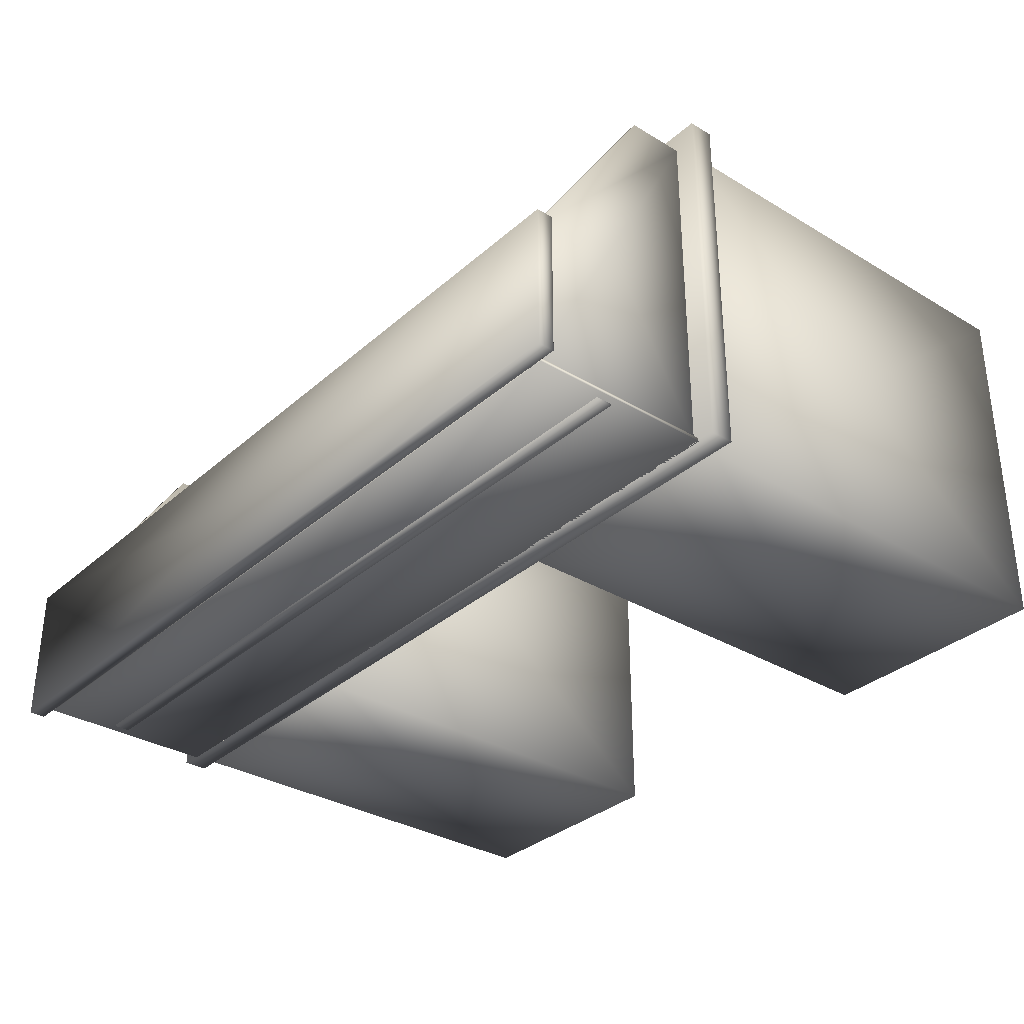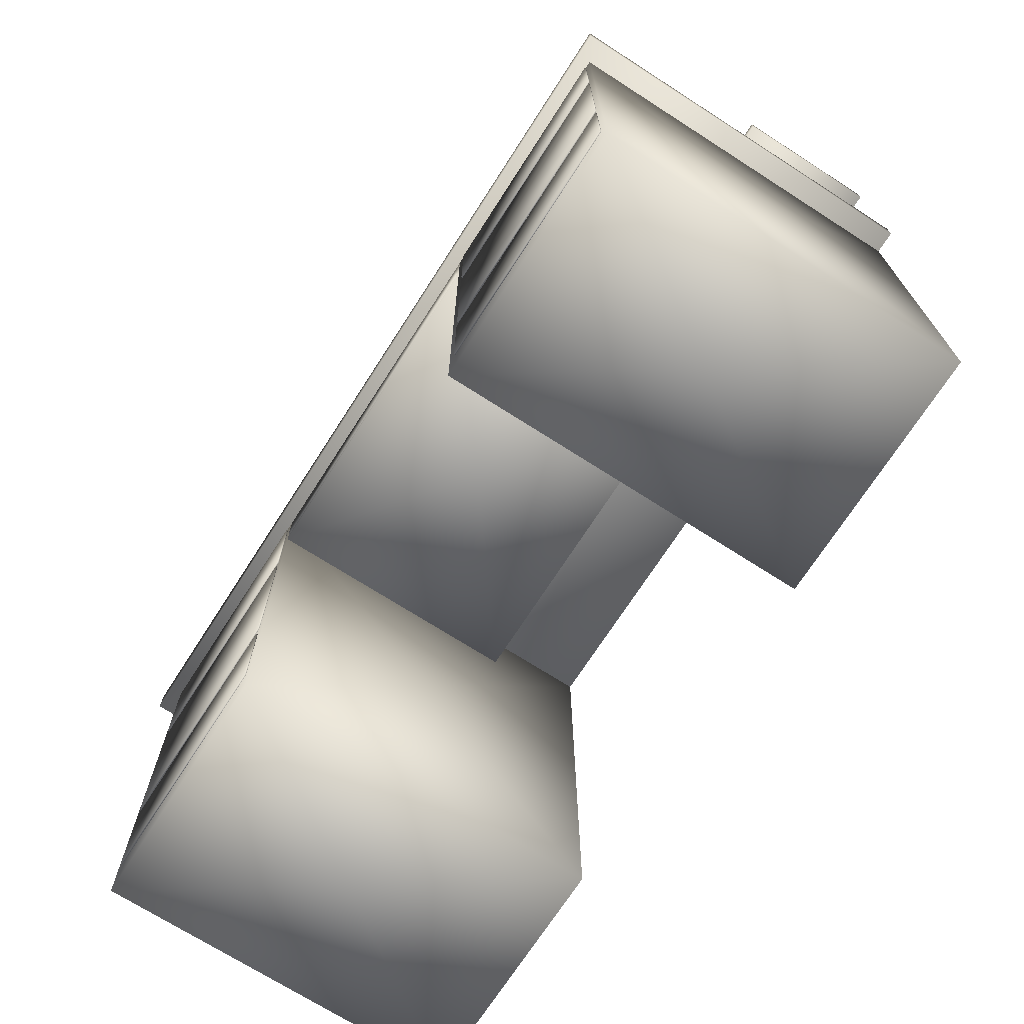
<metadata>
{"format":"obj","ext":"obj","renderer":"f3d","projection":"perspective","resolution":1024,"background":"white","views":[{"elev":-32.8,"azim":-129.7,"up":"+Z"},{"elev":-71.0,"azim":57.3,"up":"+Y"}]}
</metadata>
<code>
o Mesh_middle_left_drawer
v 1.004 3.007 0.9181
v -0.9959 3.007 0.9181
v 0.004086 2.997 0.9181
v 1.004 2.987 0.9181
v -0.9959 2.987 0.9181
v 1.004 2.997 0.1181
v 1.004 2.987 -0.6819
v 1.004 3.007 -0.6819
v 0.004086 3.007 0.1181
v -0.9959 3.007 -0.6819
v -0.9959 2.997 0.1181
v -0.9959 2.987 -0.6819
v 0.004086 2.997 -0.6819
v 0.004086 2.987 0.1181
v 1.034 2.532 1.13
v -1.006 2.532 1.13
v 0.01409 2.532 1.095
v 1.034 2.532 1.06
v -1.006 2.532 1.06
v 1.034 2.637 1.095
v 1.034 2.742 1.06
v 1.034 2.742 1.13
v 0.01409 2.637 1.13
v -1.006 2.742 1.13
v -1.006 2.637 1.095
v -1.006 2.742 1.06
v 0.01409 2.742 1.095
v 0.01409 2.637 1.06
v 2.519 2.967 1.08
v 2.519 2.967 -1.07
v 2.549 2.967 0.004611
v 2.579 2.967 1.08
v 2.579 2.967 -1.07
v 2.519 3.542 0.004611
v 2.519 4.117 -1.07
v 2.549 3.542 -1.07
v 2.579 4.117 -1.07
v 2.579 3.542 0.004611
v 2.519 3.32 1.08
v 2.519 4.117 -0.148
v 2.579 3.32 1.08
v 2.579 4.117 -0.148
v 2.564 0.1125 1.125
v 1.064 0.1125 1.125
v 1.814 0.1125 0.02461
v 2.564 0.1125 -1.075
v 1.064 0.1125 -1.075
v 2.564 1.462 0.02461
v 2.564 2.812 -1.075
v 2.564 2.812 1.125
v 1.814 1.462 1.125
v 1.064 2.812 1.125
v 1.064 1.462 0.02461
v 1.064 2.812 -1.075
v 1.814 2.812 0.02461
v 1.814 1.462 -1.075
v -1.066 2.157 1.135
v -2.466 2.157 1.135
v -1.766 2.157 1.13
v -1.066 2.157 1.125
v -2.466 2.157 1.125
v -1.066 2.457 1.13
v -1.066 2.757 1.125
v -1.066 2.757 1.135
v -1.766 2.457 1.135
v -2.466 2.757 1.135
v -2.466 2.457 1.13
v -2.466 2.757 1.125
v -1.766 2.757 1.13
v -1.766 2.457 1.125
v 1.064 2.477 1.125
v -1.026 2.477 1.125
v 0.01909 2.477 0.3246
v 1.064 2.477 -0.4754
v -1.026 2.477 -0.4754
v 1.064 2.652 0.3246
v 1.064 2.827 -0.4754
v 1.064 2.827 1.125
v 0.01909 2.652 1.125
v -1.026 2.827 1.125
v -1.026 2.652 0.3246
v -1.026 2.827 -0.4754
v 0.01909 2.827 0.3246
v 0.01909 2.652 -0.4754
v 2.524 0.3475 1.135
v 1.124 0.3475 1.135
v 1.824 0.3475 1.13
v 2.524 0.3475 1.125
v 1.124 0.3475 1.125
v 2.524 0.6475 1.13
v 2.524 0.9475 1.125
v 2.524 0.9475 1.135
v 1.824 0.6475 1.135
v 1.124 0.9475 1.135
v 1.124 0.6475 1.13
v 1.124 0.9475 1.125
v 1.824 0.9475 1.13
v 1.824 0.6475 1.125
v 2.499 3.657 -0.2952
v -2.491 3.657 -0.2952
v 0.004086 3.607 -0.2952
v 2.499 3.557 -0.2952
v -2.491 3.557 -0.2952
v 2.499 3.607 -0.6902
v 2.499 3.557 -1.085
v 2.499 3.657 -1.085
v 0.004086 3.657 -0.6902
v -2.491 3.657 -1.085
v -2.491 3.607 -0.6902
v -2.491 3.557 -1.085
v 0.004086 3.607 -1.085
v 0.004086 3.557 -0.6902
v -2.511 2.957 1.08
v -2.511 2.957 -1.07
v -2.481 2.957 0.004611
v -2.451 2.957 1.08
v -2.451 2.957 -1.07
v -2.511 3.532 0.004611
v -2.511 4.107 -1.07
v -2.481 3.532 -1.07
v -2.451 4.107 -1.07
v -2.451 3.532 0.004611
v -2.511 3.31 1.08
v -2.511 4.107 -0.148
v -2.451 3.31 1.08
v -2.451 4.107 -0.148
v 2.524 2.157 1.135
v 1.124 2.157 1.135
v 1.824 2.157 1.13
v 2.524 2.157 1.125
v 1.124 2.157 1.125
v 2.524 2.457 1.13
v 2.524 2.757 1.125
v 2.524 2.757 1.135
v 1.824 2.457 1.135
v 1.124 2.757 1.135
v 1.124 2.457 1.13
v 1.124 2.757 1.125
v 1.824 2.757 1.13
v 1.824 2.457 1.125
v -2.031 3.652 -0.3254
v -2.031 3.652 -1.035
v -2.006 3.652 -0.6804
v -1.981 3.652 -0.3254
v -1.981 3.652 -1.035
v -2.006 3.867 -0.3254
v -1.981 4.082 -0.3254
v -2.031 4.082 -0.3254
v -2.031 3.867 -0.6804
v -2.031 4.082 -1.035
v -2.006 3.867 -1.035
v -1.981 4.082 -1.035
v -2.006 4.082 -0.6804
v -1.981 3.867 -0.6804
v -1.101 3.652 -0.3254
v -1.101 3.652 -1.035
v -1.076 3.652 -0.6804
v -1.051 3.652 -0.3254
v -1.051 3.652 -1.035
v -1.076 3.867 -0.3254
v -1.051 4.082 -0.3254
v -1.101 4.082 -0.3254
v -1.101 3.867 -0.6804
v -1.101 4.082 -1.035
v -1.076 3.867 -1.035
v -1.051 4.082 -1.035
v -1.076 4.082 -0.6804
v -1.051 3.867 -0.6804
v 0.2691 3.652 -0.3254
v 0.2691 3.652 -1.035
v 0.2941 3.652 -0.6804
v 0.3191 3.652 -0.3254
v 0.3191 3.652 -1.035
v 0.2941 3.867 -0.3254
v 0.3191 4.082 -0.3254
v 0.2691 4.082 -0.3254
v 0.2691 3.867 -0.6804
v 0.2691 4.082 -1.035
v 0.2941 3.867 -1.035
v 0.3191 4.082 -1.035
v 0.2941 4.082 -0.6804
v 0.3191 3.867 -0.6804
v 0.9691 3.652 -0.3254
v 0.9691 3.652 -1.035
v 0.9941 3.652 -0.6804
v 1.019 3.652 -0.3254
v 1.019 3.652 -1.035
v 0.9941 3.867 -0.3254
v 1.019 4.082 -0.3254
v 0.9691 4.082 -0.3254
v 0.9691 3.867 -0.6804
v 0.9691 4.082 -1.035
v 0.9941 3.867 -1.035
v 1.019 4.082 -1.035
v 0.9941 4.082 -0.6804
v 1.019 3.867 -0.6804
v 1.379 3.652 -0.3254
v 1.379 3.652 -1.035
v 1.404 3.652 -0.6804
v 1.429 3.652 -0.3254
v 1.429 3.652 -1.035
v 1.404 3.867 -0.3254
v 1.429 4.082 -0.3254
v 1.379 4.082 -0.3254
v 1.379 3.867 -0.6804
v 1.379 4.082 -1.035
v 1.404 3.867 -1.035
v 1.429 4.082 -1.035
v 1.404 4.082 -0.6804
v 1.429 3.867 -0.6804
v 1.829 3.652 -0.3254
v 1.829 3.652 -1.035
v 1.854 3.652 -0.6804
v 1.879 3.652 -0.3254
v 1.879 3.652 -1.035
v 1.854 3.867 -0.3254
v 1.879 4.082 -0.3254
v 1.829 4.082 -0.3254
v 1.829 3.867 -0.6804
v 1.829 4.082 -1.035
v 1.854 3.867 -1.035
v 1.879 4.082 -1.035
v 1.854 4.082 -0.6804
v 1.879 3.867 -0.6804
v -1.561 3.652 -0.3254
v -1.561 3.652 -1.035
v -1.536 3.652 -0.6804
v -1.511 3.652 -0.3254
v -1.511 3.652 -1.035
v -1.536 3.867 -0.3254
v -1.511 4.082 -0.3254
v -1.561 4.082 -0.3254
v -1.561 3.867 -0.6804
v -1.561 4.082 -1.035
v -1.536 3.867 -1.035
v -1.511 4.082 -1.035
v -1.536 4.082 -0.6804
v -1.511 3.867 -0.6804
v -1.101 3.652 -0.3254
v -1.101 3.652 -1.035
v -1.076 3.652 -0.6804
v -1.051 3.652 -0.3254
v -1.051 3.652 -1.035
v -1.076 3.867 -0.3254
v -1.051 4.082 -0.3254
v -1.101 4.082 -0.3254
v -1.101 3.867 -0.6804
v -1.101 4.082 -1.035
v -1.076 3.867 -1.035
v -1.051 4.082 -1.035
v -1.076 4.082 -0.6804
v -1.051 3.867 -0.6804
v -0.3409 3.652 -0.3254
v -0.3409 3.652 -1.035
v -0.3159 3.652 -0.6804
v -0.2909 3.652 -0.3254
v -0.2909 3.652 -1.035
v -0.3159 3.867 -0.3254
v -0.2909 4.082 -0.3254
v -0.3409 4.082 -0.3254
v -0.3409 3.867 -0.6804
v -0.3409 4.082 -1.035
v -0.3159 3.867 -1.035
v -0.2909 4.082 -1.035
v -0.3159 4.082 -0.6804
v -0.2909 3.867 -0.6804
v 2.699 2.962 1.205
v -2.651 2.962 1.205
v 0.02409 2.887 1.205
v 2.699 2.812 1.205
v -2.651 2.812 1.205
v 2.699 2.887 0.06461
v 2.699 2.812 -1.075
v 2.699 2.962 -1.075
v 0.02409 2.962 0.06461
v -2.651 2.962 -1.075
v -2.651 2.887 0.06461
v -2.651 2.812 -1.075
v 0.02409 2.887 -1.075
v 0.02409 2.812 0.06461
v 2.689 4.207 -0.1852
v -2.661 4.207 -0.1852
v 0.01409 4.157 -0.1852
v 2.689 4.107 -0.1852
v -2.661 4.107 -0.1852
v 2.689 4.157 -0.6352
v 2.689 4.107 -1.085
v 2.689 4.207 -1.085
v 0.01409 4.207 -0.6352
v -2.661 4.207 -1.085
v -2.661 4.157 -0.6352
v -2.661 4.107 -1.085
v 0.01409 4.157 -1.085
v 0.01409 4.107 -0.6352
v -1.016 0.1125 1.125
v -2.516 0.1125 1.125
v -1.766 0.1125 0.02461
v -1.016 0.1125 -1.075
v -2.516 0.1125 -1.075
v -1.016 1.462 0.02461
v -1.016 2.812 -1.075
v -1.016 2.812 1.125
v -1.766 1.462 1.125
v -2.516 2.812 1.125
v -2.516 1.462 0.02461
v -2.516 2.812 -1.075
v -1.766 2.812 0.02461
v -1.766 1.462 -1.075
v 1.292 3.048 0.7333
v 0.7112 3.048 0.6309
v 1.002 3.043 0.6821
v 1.292 3.038 0.7333
v 0.7112 3.038 0.6309
v 1.364 3.043 0.3246
v 1.436 3.038 -0.08408
v 1.436 3.048 -0.08408
v 1.074 3.048 0.2734
v 0.8553 3.048 -0.1865
v 0.7833 3.043 0.2222
v 0.8553 3.038 -0.1865
v 1.146 3.043 -0.1353
v 1.074 3.038 0.2734
v 2.524 1.037 1.135
v 1.124 1.037 1.135
v 1.824 1.037 1.13
v 2.524 1.037 1.125
v 1.124 1.037 1.125
v 2.524 1.557 1.13
v 2.524 2.077 1.125
v 2.524 2.077 1.135
v 1.824 1.557 1.135
v 1.124 2.077 1.135
v 1.124 1.557 1.13
v 1.124 2.077 1.125
v 1.824 2.077 1.13
v 1.824 1.557 1.125
v -2.541 2.952 -1.075
v 2.579 2.952 -1.075
v 0.01909 2.952 -1.065
v -2.541 2.952 -1.055
v 2.579 2.952 -1.055
v -2.541 3.522 -1.065
v -2.541 4.092 -1.055
v -2.541 4.092 -1.075
v 0.01909 3.522 -1.075
v 2.579 4.092 -1.075
v 2.579 3.522 -1.065
v 2.579 4.092 -1.055
v 0.01909 4.092 -1.065
v 0.01909 3.522 -1.055
v -1.066 0.3475 1.135
v -2.466 0.3475 1.135
v -1.766 0.3475 1.13
v -1.066 0.3475 1.125
v -2.466 0.3475 1.125
v -1.066 0.6475 1.13
v -1.066 0.9475 1.125
v -1.066 0.9475 1.135
v -1.766 0.6475 1.135
v -2.466 0.9475 1.135
v -2.466 0.6475 1.13
v -2.466 0.9475 1.125
v -1.766 0.9475 1.13
v -1.766 0.6475 1.125
v -1.066 1.037 1.135
v -2.466 1.037 1.135
v -1.766 1.037 1.13
v -1.066 1.037 1.125
v -2.466 1.037 1.125
v -1.066 1.557 1.13
v -1.066 2.077 1.125
v -1.066 2.077 1.135
v -1.766 1.557 1.135
v -2.466 2.077 1.135
v -2.466 1.557 1.13
v -2.466 2.077 1.125
v -1.766 2.077 1.13
v -1.766 1.557 1.125
f 15 16 17
f 18 15 17
f 19 18 17
f 16 19 17
f 15 18 20
f 18 21 20
f 21 22 20
f 22 15 20
f 16 15 23
f 15 22 23
f 22 24 23
f 24 16 23
f 19 16 25
f 16 24 25
f 24 26 25
f 26 19 25
f 24 22 27
f 22 21 27
f 21 26 27
f 26 24 27
f 18 19 28
f 19 26 28
f 26 21 28
f 21 18 28
f 57 58 59
f 60 57 59
f 61 60 59
f 58 61 59
f 57 60 62
f 60 63 62
f 63 64 62
f 64 57 62
f 58 57 65
f 57 64 65
f 64 66 65
f 66 58 65
f 61 58 67
f 58 66 67
f 66 68 67
f 68 61 67
f 66 64 69
f 64 63 69
f 63 68 69
f 68 66 69
f 60 61 70
f 61 68 70
f 68 63 70
f 63 60 70
f 85 86 87
f 88 85 87
f 89 88 87
f 86 89 87
f 85 88 90
f 88 91 90
f 91 92 90
f 92 85 90
f 86 85 93
f 85 92 93
f 92 94 93
f 94 86 93
f 89 86 95
f 86 94 95
f 94 96 95
f 96 89 95
f 94 92 97
f 92 91 97
f 91 96 97
f 96 94 97
f 88 89 98
f 89 96 98
f 96 91 98
f 91 88 98
f 127 128 129
f 130 127 129
f 131 130 129
f 128 131 129
f 127 130 132
f 130 133 132
f 133 134 132
f 134 127 132
f 128 127 135
f 127 134 135
f 134 136 135
f 136 128 135
f 131 128 137
f 128 136 137
f 136 138 137
f 138 131 137
f 136 134 139
f 134 133 139
f 133 138 139
f 138 136 139
f 130 131 140
f 131 138 140
f 138 133 140
f 133 130 140
f 141 142 143
f 144 141 143
f 145 144 143
f 142 145 143
f 141 144 146
f 144 147 146
f 147 148 146
f 148 141 146
f 142 141 149
f 141 148 149
f 148 150 149
f 150 142 149
f 145 142 151
f 142 150 151
f 150 152 151
f 152 145 151
f 150 148 153
f 148 147 153
f 147 152 153
f 152 150 153
f 144 145 154
f 145 152 154
f 152 147 154
f 147 144 154
f 155 156 157
f 158 155 157
f 159 158 157
f 156 159 157
f 155 158 160
f 158 161 160
f 161 162 160
f 162 155 160
f 156 155 163
f 155 162 163
f 162 164 163
f 164 156 163
f 159 156 165
f 156 164 165
f 164 166 165
f 166 159 165
f 164 162 167
f 162 161 167
f 161 166 167
f 166 164 167
f 158 159 168
f 159 166 168
f 166 161 168
f 161 158 168
f 169 170 171
f 172 169 171
f 173 172 171
f 170 173 171
f 169 172 174
f 172 175 174
f 175 176 174
f 176 169 174
f 170 169 177
f 169 176 177
f 176 178 177
f 178 170 177
f 173 170 179
f 170 178 179
f 178 180 179
f 180 173 179
f 178 176 181
f 176 175 181
f 175 180 181
f 180 178 181
f 172 173 182
f 173 180 182
f 180 175 182
f 175 172 182
f 183 184 185
f 186 183 185
f 187 186 185
f 184 187 185
f 183 186 188
f 186 189 188
f 189 190 188
f 190 183 188
f 184 183 191
f 183 190 191
f 190 192 191
f 192 184 191
f 187 184 193
f 184 192 193
f 192 194 193
f 194 187 193
f 192 190 195
f 190 189 195
f 189 194 195
f 194 192 195
f 186 187 196
f 187 194 196
f 194 189 196
f 189 186 196
f 197 198 199
f 200 197 199
f 201 200 199
f 198 201 199
f 197 200 202
f 200 203 202
f 203 204 202
f 204 197 202
f 198 197 205
f 197 204 205
f 204 206 205
f 206 198 205
f 201 198 207
f 198 206 207
f 206 208 207
f 208 201 207
f 206 204 209
f 204 203 209
f 203 208 209
f 208 206 209
f 200 201 210
f 201 208 210
f 208 203 210
f 203 200 210
f 211 212 213
f 214 211 213
f 215 214 213
f 212 215 213
f 211 214 216
f 214 217 216
f 217 218 216
f 218 211 216
f 212 211 219
f 211 218 219
f 218 220 219
f 220 212 219
f 215 212 221
f 212 220 221
f 220 222 221
f 222 215 221
f 220 218 223
f 218 217 223
f 217 222 223
f 222 220 223
f 214 215 224
f 215 222 224
f 222 217 224
f 217 214 224
f 225 226 227
f 228 225 227
f 229 228 227
f 226 229 227
f 225 228 230
f 228 231 230
f 231 232 230
f 232 225 230
f 226 225 233
f 225 232 233
f 232 234 233
f 234 226 233
f 229 226 235
f 226 234 235
f 234 236 235
f 236 229 235
f 234 232 237
f 232 231 237
f 231 236 237
f 236 234 237
f 228 229 238
f 229 236 238
f 236 231 238
f 231 228 238
f 239 240 241
f 242 239 241
f 243 242 241
f 240 243 241
f 239 242 244
f 242 245 244
f 245 246 244
f 246 239 244
f 240 239 247
f 239 246 247
f 246 248 247
f 248 240 247
f 243 240 249
f 240 248 249
f 248 250 249
f 250 243 249
f 248 246 251
f 246 245 251
f 245 250 251
f 250 248 251
f 242 243 252
f 243 250 252
f 250 245 252
f 245 242 252
f 253 254 255
f 256 253 255
f 257 256 255
f 254 257 255
f 253 256 258
f 256 259 258
f 259 260 258
f 260 253 258
f 254 253 261
f 253 260 261
f 260 262 261
f 262 254 261
f 257 254 263
f 254 262 263
f 262 264 263
f 264 257 263
f 262 260 265
f 260 259 265
f 259 264 265
f 264 262 265
f 256 257 266
f 257 264 266
f 264 259 266
f 259 256 266
f 323 324 325
f 326 323 325
f 327 326 325
f 324 327 325
f 323 326 328
f 326 329 328
f 329 330 328
f 330 323 328
f 324 323 331
f 323 330 331
f 330 332 331
f 332 324 331
f 327 324 333
f 324 332 333
f 332 334 333
f 334 327 333
f 332 330 335
f 330 329 335
f 329 334 335
f 334 332 335
f 326 327 336
f 327 334 336
f 334 329 336
f 329 326 336
f 351 352 353
f 354 351 353
f 355 354 353
f 352 355 353
f 351 354 356
f 354 357 356
f 357 358 356
f 358 351 356
f 352 351 359
f 351 358 359
f 358 360 359
f 360 352 359
f 355 352 361
f 352 360 361
f 360 362 361
f 362 355 361
f 360 358 363
f 358 357 363
f 357 362 363
f 362 360 363
f 354 355 364
f 355 362 364
f 362 357 364
f 357 354 364
f 365 366 367
f 368 365 367
f 369 368 367
f 366 369 367
f 365 368 370
f 368 371 370
f 371 372 370
f 372 365 370
f 366 365 373
f 365 372 373
f 372 374 373
f 374 366 373
f 369 366 375
f 366 374 375
f 374 376 375
f 376 369 375
f 374 372 377
f 372 371 377
f 371 376 377
f 376 374 377
f 368 369 378
f 369 376 378
f 376 371 378
f 371 368 378
f 29 30 31
f 32 29 31
f 33 32 31
f 30 33 31
f 30 29 34
f 35 30 34
f 33 30 36
f 30 35 36
f 35 37 36
f 37 33 36
f 32 33 38
f 33 37 38
f 29 39 40
f 41 29 32
f 41 40 39
f 39 29 41
f 38 37 41
f 29 40 34
f 37 42 41
f 35 34 40
f 41 42 40
f 38 41 32
f 35 40 42
f 35 42 37
f 43 44 45
f 46 43 45
f 47 46 45
f 44 47 45
f 43 46 48
f 46 49 48
f 49 50 48
f 50 43 48
f 44 43 51
f 43 50 51
f 50 52 51
f 52 44 51
f 47 44 53
f 44 52 53
f 52 54 53
f 54 47 53
f 52 50 55
f 50 49 55
f 49 54 55
f 54 52 55
f 46 47 56
f 47 54 56
f 54 49 56
f 49 46 56
f 71 72 73
f 74 71 73
f 75 74 73
f 72 75 73
f 71 74 76
f 74 77 76
f 77 78 76
f 78 71 76
f 72 71 79
f 71 78 79
f 78 80 79
f 80 72 79
f 75 72 81
f 72 80 81
f 80 82 81
f 82 75 81
f 80 78 83
f 78 77 83
f 77 82 83
f 82 80 83
f 74 75 84
f 75 82 84
f 82 77 84
f 77 74 84
f 99 100 101
f 102 99 101
f 103 102 101
f 100 103 101
f 99 102 104
f 102 105 104
f 105 106 104
f 106 99 104
f 100 99 107
f 99 106 107
f 106 108 107
f 108 100 107
f 103 100 109
f 100 108 109
f 108 110 109
f 110 103 109
f 108 106 111
f 106 105 111
f 105 110 111
f 110 108 111
f 102 103 112
f 103 110 112
f 110 105 112
f 105 102 112
f 113 114 115
f 116 113 115
f 117 116 115
f 114 117 115
f 114 113 118
f 119 114 118
f 117 114 120
f 114 119 120
f 119 121 120
f 121 117 120
f 116 117 122
f 117 121 122
f 113 123 124
f 125 113 116
f 125 124 123
f 123 113 125
f 122 121 125
f 113 124 118
f 121 126 125
f 119 118 124
f 125 126 124
f 122 125 116
f 119 124 126
f 119 126 121
f 267 268 269
f 270 267 269
f 271 270 269
f 268 271 269
f 267 270 272
f 270 273 272
f 273 274 272
f 274 267 272
f 268 267 275
f 267 274 275
f 274 276 275
f 276 268 275
f 271 268 277
f 268 276 277
f 276 278 277
f 278 271 277
f 276 274 279
f 274 273 279
f 273 278 279
f 278 276 279
f 270 271 280
f 271 278 280
f 278 273 280
f 273 270 280
f 281 282 283
f 284 281 283
f 285 284 283
f 282 285 283
f 281 284 286
f 284 287 286
f 287 288 286
f 288 281 286
f 282 281 289
f 281 288 289
f 288 290 289
f 290 282 289
f 285 282 291
f 282 290 291
f 290 292 291
f 292 285 291
f 290 288 293
f 288 287 293
f 287 292 293
f 292 290 293
f 284 285 294
f 285 292 294
f 292 287 294
f 287 284 294
f 295 296 297
f 298 295 297
f 299 298 297
f 296 299 297
f 295 298 300
f 298 301 300
f 301 302 300
f 302 295 300
f 296 295 303
f 295 302 303
f 302 304 303
f 304 296 303
f 299 296 305
f 296 304 305
f 304 306 305
f 306 299 305
f 304 302 307
f 302 301 307
f 301 306 307
f 306 304 307
f 298 299 308
f 299 306 308
f 306 301 308
f 301 298 308
f 337 338 339
f 340 337 339
f 341 340 339
f 338 341 339
f 337 340 342
f 340 343 342
f 343 344 342
f 344 337 342
f 338 337 345
f 337 344 345
f 344 346 345
f 346 338 345
f 341 338 347
f 338 346 347
f 346 348 347
f 348 341 347
f 346 344 349
f 344 343 349
f 343 348 349
f 348 346 349
f 340 341 350
f 341 348 350
f 348 343 350
f 343 340 350
f 309 310 311
f 312 309 311
f 313 312 311
f 310 313 311
f 309 312 314
f 312 315 314
f 315 316 314
f 316 309 314
f 310 309 317
f 309 316 317
f 316 318 317
f 318 310 317
f 313 310 319
f 310 318 319
f 318 320 319
f 320 313 319
f 318 316 321
f 316 315 321
f 315 320 321
f 320 318 321
f 312 313 322
f 313 320 322
f 320 315 322
f 315 312 322
f 1 2 3
f 4 1 3
f 5 4 3
f 2 5 3
f 1 4 6
f 4 7 6
f 7 8 6
f 8 1 6
f 2 1 9
f 1 8 9
f 8 10 9
f 10 2 9
f 5 2 11
f 2 10 11
f 10 12 11
f 12 5 11
f 10 8 13
f 8 7 13
f 7 12 13
f 12 10 13
f 4 5 14
f 5 12 14
f 12 7 14
f 7 4 14

</code>
